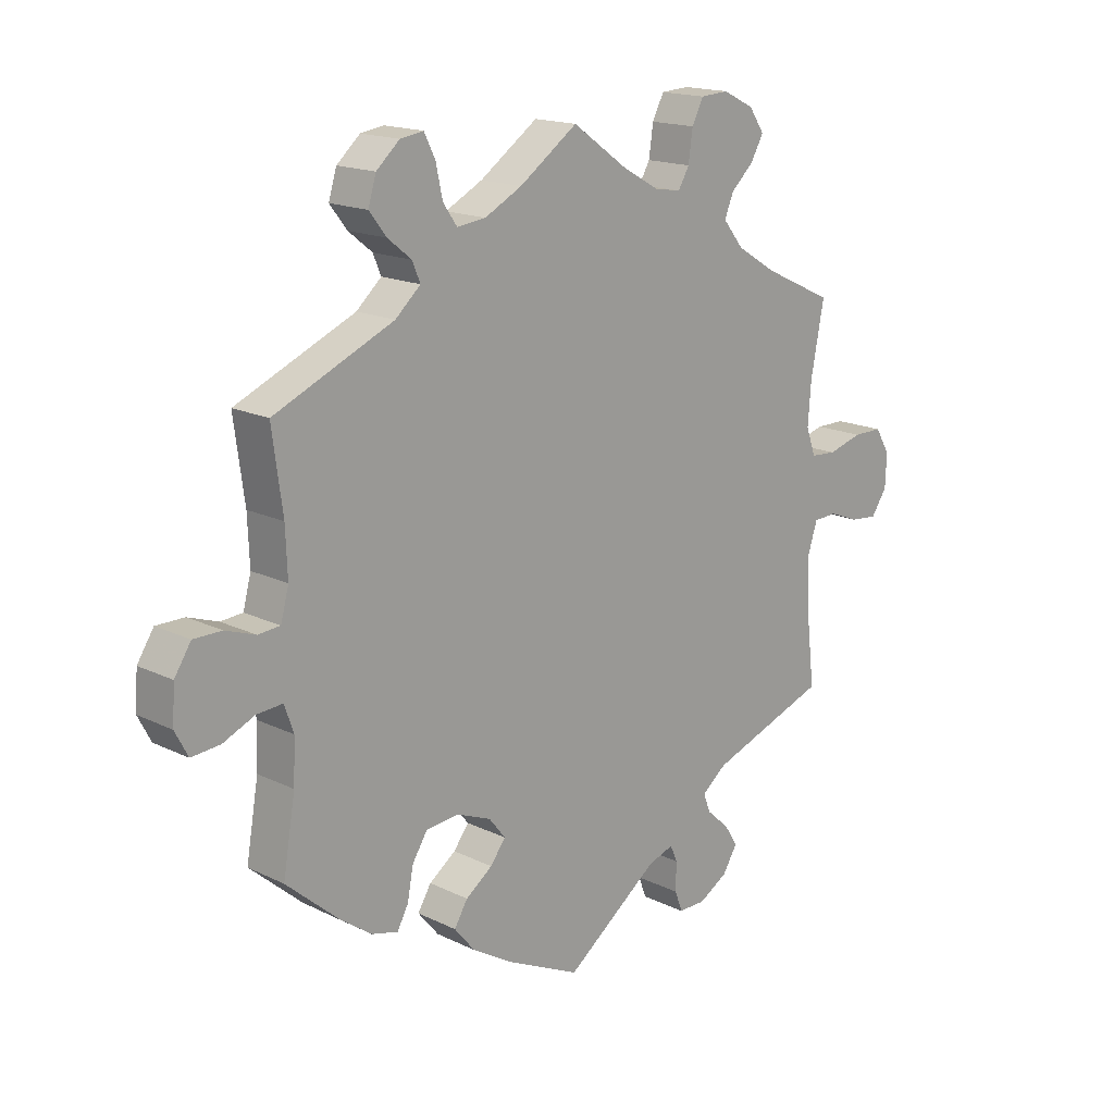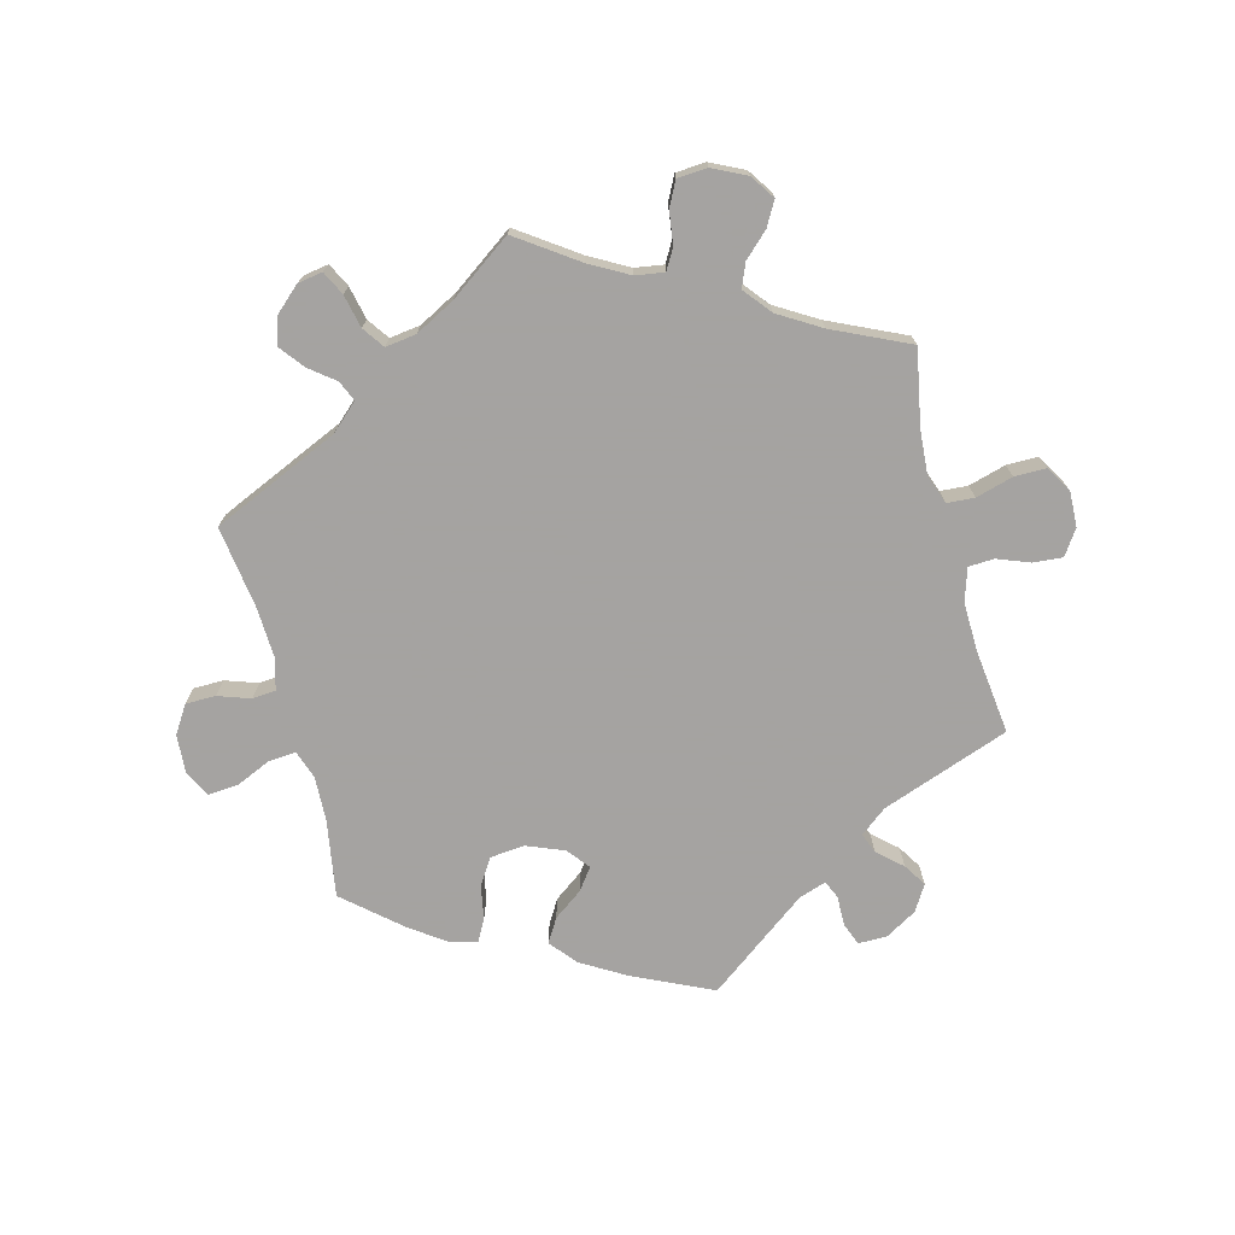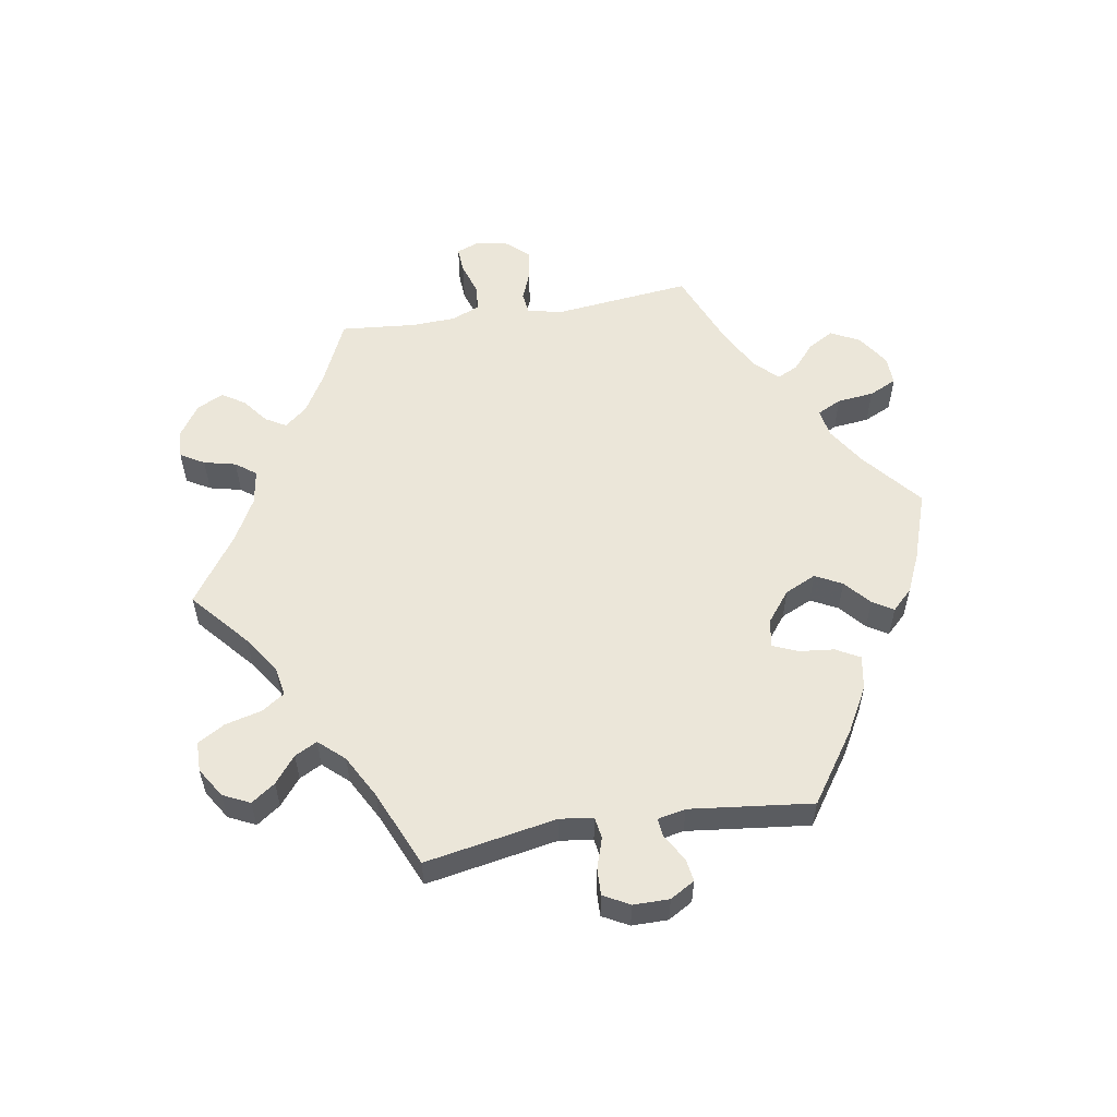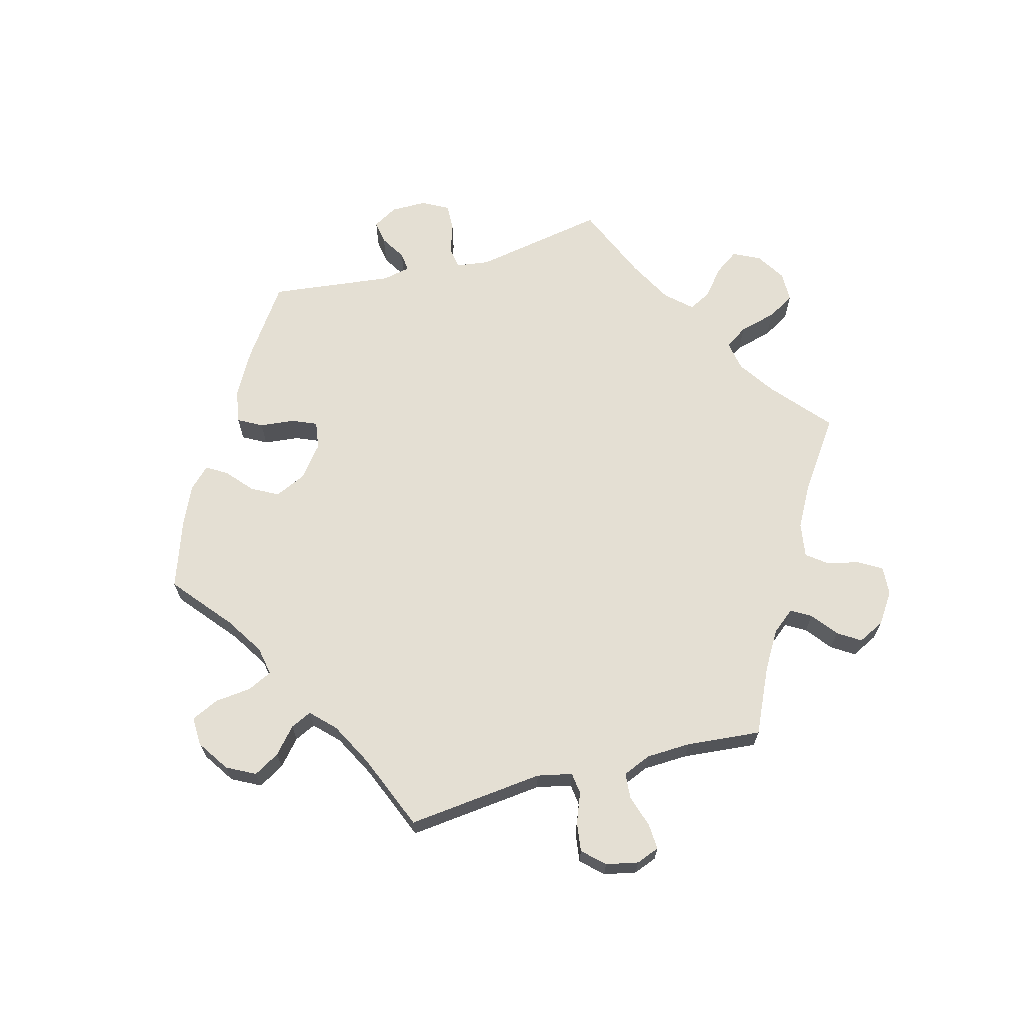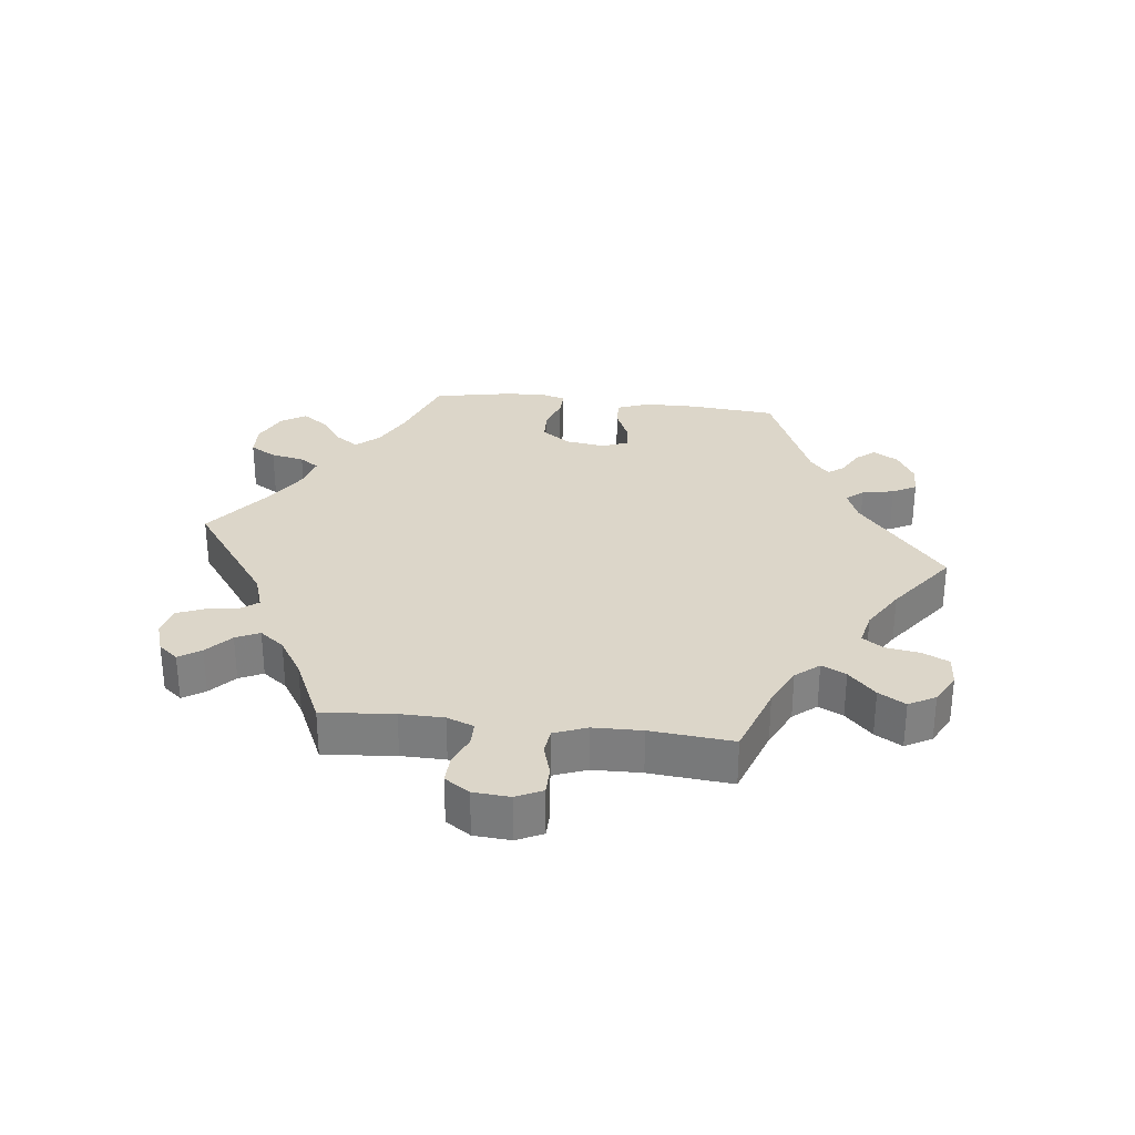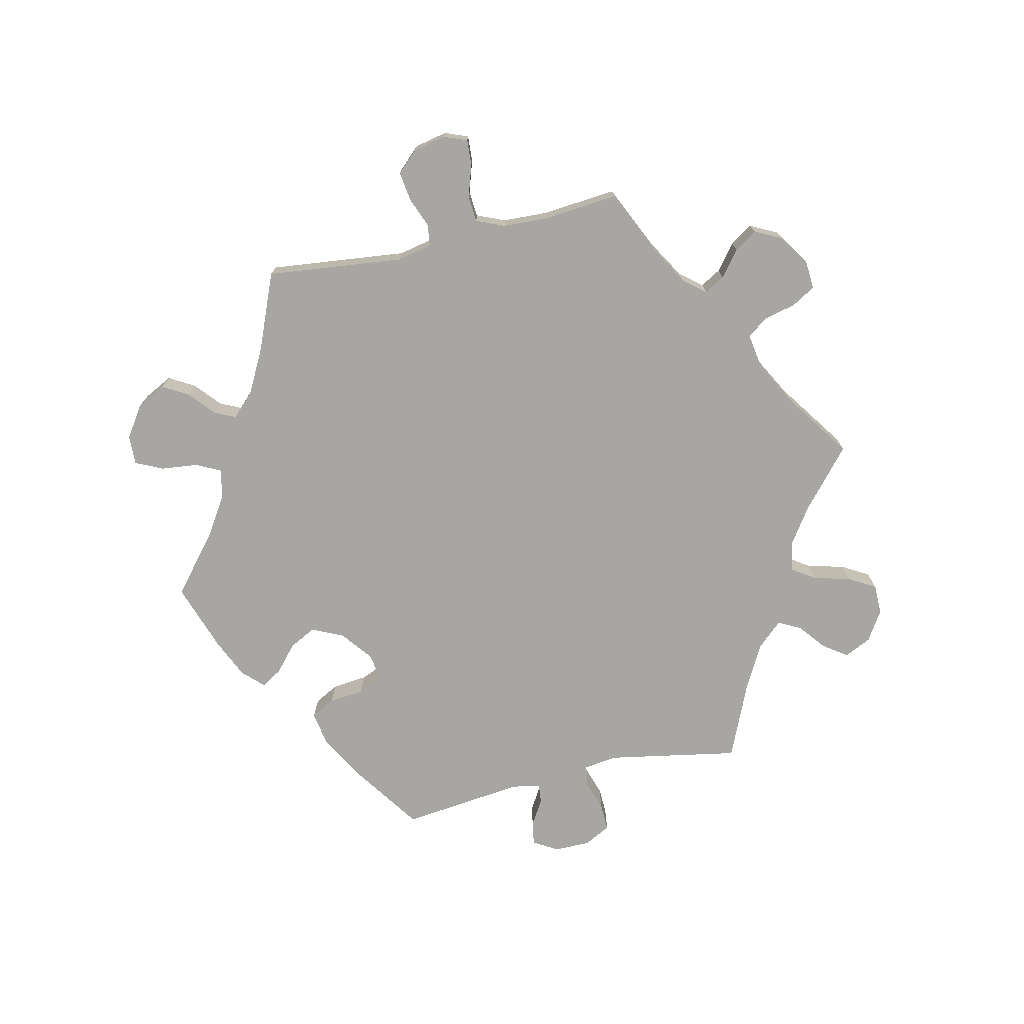
<metadata>
{"format":"obj","ext":"obj","renderer":"f3d","projection":"perspective","resolution":1024,"background":"white","views":[{"elev":16.7,"azim":-45.4,"up":"+Z"},{"elev":-73.1,"azim":14.8,"up":"+Y"},{"elev":56.0,"azim":140.5,"up":"+Y"},{"elev":66.8,"azim":-45.0,"up":"+Y"},{"elev":30.2,"azim":36.8,"up":"+Y"},{"elev":-74.2,"azim":-17.3,"up":"+Y"}]}
</metadata>
<code>
v -0.305 0.07 0.375
v -0.264 0.07 0.412
v -0.277 0.07 0.443
v -0.316 0.07 0.474
v -0.344 0.07 0.51
v -0.331 0.07 0.553
v -0.293 0.07 0.587
v -0.255 0.07 0.593
v -0.237 0.07 0.557
v -0.226 0.07 0.506
v -0.203 0.07 0.473
v -0.156 0.07 0.479
v -0.095 0.07 0.511
v 0 0.07 0.578
v 0.091 0.07 0.514
v 0.15 0.07 0.481
v 0.194 0.07 0.474
v 0.212 0.07 0.505
v 0.219 0.07 0.555
v 0.238 0.07 0.592
v 0.284 0.07 0.595
v 0.335 0.07 0.57
v 0.36 0.07 0.533
v 0.339 0.07 0.496
v 0.302 0.07 0.461
v 0.287 0.07 0.425
v 0.321 0.07 0.383
v 0.385 0.07 0.344
v 0.501 0.07 0.29
v 0.479 0.07 0.175
v 0.474 0.07 0.107
v 0.49 0.07 0.063
v 0.532 0.07 0.06
v 0.589 0.07 0.076
v 0.637 0.07 0.076
v 0.661 0.07 0.036
v 0.659 0.07 -0.018
v 0.633 0.07 -0.056
v 0.588 0.07 -0.052
v 0.539 0.07 -0.033
v 0.5 0.07 -0.035
v 0.484 0.07 -0.085
v 0.486 0.07 -0.161
v 0.501 0.07 -0.289
v 0.306 0.07 -0.359
v 0.265 0.07 -0.391
v 0.277 0.07 -0.422
v 0.314 0.07 -0.455
v 0.336 0.07 -0.49
v 0.312 0.07 -0.529
v 0.264 0.07 -0.557
v 0.22 0.07 -0.557
v 0.207 0.07 -0.523
v 0.208 0.07 -0.477
v 0.196 0.07 -0.45
v 0.154 0.07 -0.464
v 0.001 0.07 -0.578
v -0.12 0.07 -0.521
v -0.187 0.07 -0.481
v -0.221 0.07 -0.44
v -0.199 0.07 -0.404
v -0.155 0.07 -0.372
v -0.13 0.07 -0.339
v -0.157 0.07 -0.305
v -0.214 0.07 -0.282
v -0.267 0.07 -0.287
v -0.292 0.07 -0.326
v -0.302 0.07 -0.378
v -0.32 0.07 -0.411
v -0.363 0.07 -0.4
v -0.416 0.07 -0.362
v -0.501 0.07 -0.288
v -0.481 0.07 -0.171
v -0.478 0.07 -0.102
v -0.493 0.07 -0.059
v -0.535 0.07 -0.062
v -0.587 0.07 -0.085
v -0.634 0.07 -0.089
v -0.655 0.07 -0.049
v -0.651 0.07 0.01
v -0.624 0.07 0.052
v -0.578 0.07 0.052
v -0.529 0.07 0.035
v -0.493 0.07 0.038
v -0.48 0.07 0.087
v -0.483 0.07 0.163
v -0.5 0.07 0.289
v -0.305 0 0.375
v -0.264 0 0.412
v -0.277 0 0.443
v -0.316 0 0.474
v -0.344 0 0.51
v -0.331 0 0.553
v -0.293 0 0.587
v -0.255 0 0.593
v -0.237 0 0.557
v -0.226 0 0.506
v -0.203 0 0.473
v -0.156 0 0.479
v -0.095 0 0.511
v 0 0 0.578
v 0.091 0 0.514
v 0.15 0 0.481
v 0.194 0 0.474
v 0.212 0 0.505
v 0.219 0 0.555
v 0.238 0 0.592
v 0.284 0 0.595
v 0.335 0 0.57
v 0.36 0 0.533
v 0.339 0 0.496
v 0.302 0 0.461
v 0.287 0 0.425
v 0.321 0 0.383
v 0.385 0 0.344
v 0.501 0 0.29
v 0.479 0 0.175
v 0.474 0 0.107
v 0.49 0 0.063
v 0.532 0 0.06
v 0.589 0 0.076
v 0.637 0 0.076
v 0.661 0 0.036
v 0.659 0 -0.018
v 0.633 0 -0.056
v 0.588 0 -0.052
v 0.539 0 -0.033
v 0.5 0 -0.035
v 0.484 0 -0.085
v 0.486 0 -0.161
v 0.501 0 -0.289
v 0.306 0 -0.359
v 0.265 0 -0.391
v 0.277 0 -0.422
v 0.314 0 -0.455
v 0.336 0 -0.49
v 0.312 0 -0.529
v 0.264 0 -0.557
v 0.22 0 -0.557
v 0.207 0 -0.523
v 0.208 0 -0.477
v 0.196 0 -0.45
v 0.154 0 -0.464
v 0.001 0 -0.578
v -0.12 0 -0.521
v -0.187 0 -0.481
v -0.221 0 -0.44
v -0.199 0 -0.404
v -0.155 0 -0.372
v -0.13 0 -0.339
v -0.157 0 -0.305
v -0.214 0 -0.282
v -0.267 0 -0.287
v -0.292 0 -0.326
v -0.302 0 -0.378
v -0.32 0 -0.411
v -0.363 0 -0.4
v -0.416 0 -0.362
v -0.501 0 -0.288
v -0.481 0 -0.171
v -0.478 0 -0.102
v -0.493 0 -0.059
v -0.535 0 -0.062
v -0.587 0 -0.085
v -0.634 0 -0.089
v -0.655 0 -0.049
v -0.651 0 0.01
v -0.624 0 0.052
v -0.578 0 0.052
v -0.529 0 0.035
v -0.493 0 0.038
v -0.48 0 0.087
v -0.483 0 0.163
v -0.5 0 0.289
f 86 87 1
f 85 86 1 2
f 84 85 2
f 80 81 82 83
f 80 83 84
f 79 80 84
f 76 77 78 79
f 75 76 79 84
f 74 75 84 2
f 70 71 72 73
f 70 73 74 2
f 67 68 69 70
f 66 67 70 2
f 59 60 61 62
f 59 62 63
f 56 57 58 59
f 55 56 59 63
f 51 52 53 54
f 51 54 55
f 50 51 55
f 47 48 49 50
f 46 47 50 55
f 43 44 45
f 42 43 45 46
f 41 42 46 55
f 37 38 39 40
f 37 40 41
f 36 37 41
f 33 34 35 36
f 32 33 36 41
f 31 32 41 55
f 28 29 30
f 27 28 30 31
f 26 27 31 55
f 22 23 24 25
f 22 25 26
f 21 22 26
f 18 19 20 21
f 17 18 21 26
f 16 17 26 55
f 13 14 15
f 12 13 15 16
f 11 12 16 55
f 7 8 9 10
f 3 4 5 6
f 3 6 7 10
f 65 66 2
f 64 65 2
f 63 64 2
f 55 63 2
f 10 11 55
f 2 3 10 55
f 88 174 173
f 89 88 173 172
f 89 172 171
f 170 169 168 167
f 171 170 167
f 171 167 166
f 166 165 164 163
f 171 166 163 162
f 89 171 162 161
f 160 159 158 157
f 89 161 160 157
f 157 156 155 154
f 89 157 154 153
f 149 148 147 146
f 150 149 146
f 146 145 144 143
f 150 146 143 142
f 141 140 139 138
f 142 141 138
f 142 138 137
f 137 136 135 134
f 142 137 134 133
f 132 131 130
f 133 132 130 129
f 142 133 129 128
f 127 126 125 124
f 128 127 124
f 128 124 123
f 123 122 121 120
f 128 123 120 119
f 142 128 119 118
f 117 116 115
f 118 117 115 114
f 142 118 114 113
f 112 111 110 109
f 113 112 109
f 113 109 108
f 108 107 106 105
f 113 108 105 104
f 142 113 104 103
f 102 101 100
f 103 102 100 99
f 142 103 99 98
f 97 96 95 94
f 93 92 91 90
f 97 94 93 90
f 89 153 152
f 89 152 151
f 89 151 150
f 89 150 142
f 142 98 97
f 142 97 90 89
f 1 88 89 2
f 2 89 90 3
f 3 90 91 4
f 4 91 92 5
f 5 92 93 6
f 6 93 94 7
f 7 94 95 8
f 8 95 96 9
f 9 96 97 10
f 10 97 98 11
f 11 98 99 12
f 12 99 100 13
f 13 100 101 14
f 14 101 102 15
f 15 102 103 16
f 16 103 104 17
f 17 104 105 18
f 18 105 106 19
f 19 106 107 20
f 20 107 108 21
f 21 108 109 22
f 22 109 110 23
f 23 110 111 24
f 24 111 112 25
f 25 112 113 26
f 26 113 114 27
f 27 114 115 28
f 28 115 116 29
f 29 116 117 30
f 30 117 118 31
f 31 118 119 32
f 32 119 120 33
f 33 120 121 34
f 34 121 122 35
f 35 122 123 36
f 36 123 124 37
f 37 124 125 38
f 38 125 126 39
f 39 126 127 40
f 40 127 128 41
f 41 128 129 42
f 42 129 130 43
f 43 130 131 44
f 44 131 132 45
f 45 132 133 46
f 46 133 134 47
f 47 134 135 48
f 48 135 136 49
f 49 136 137 50
f 50 137 138 51
f 51 138 139 52
f 52 139 140 53
f 53 140 141 54
f 54 141 142 55
f 55 142 143 56
f 56 143 144 57
f 57 144 145 58
f 58 145 146 59
f 59 146 147 60
f 60 147 148 61
f 61 148 149 62
f 62 149 150 63
f 63 150 151 64
f 64 151 152 65
f 65 152 153 66
f 66 153 154 67
f 67 154 155 68
f 68 155 156 69
f 69 156 157 70
f 70 157 158 71
f 71 158 159 72
f 72 159 160 73
f 73 160 161 74
f 74 161 162 75
f 75 162 163 76
f 76 163 164 77
f 77 164 165 78
f 78 165 166 79
f 79 166 167 80
f 80 167 168 81
f 81 168 169 82
f 82 169 170 83
f 83 170 171 84
f 84 171 172 85
f 85 172 173 86
f 86 173 174 87
f 87 174 88 1

</code>
